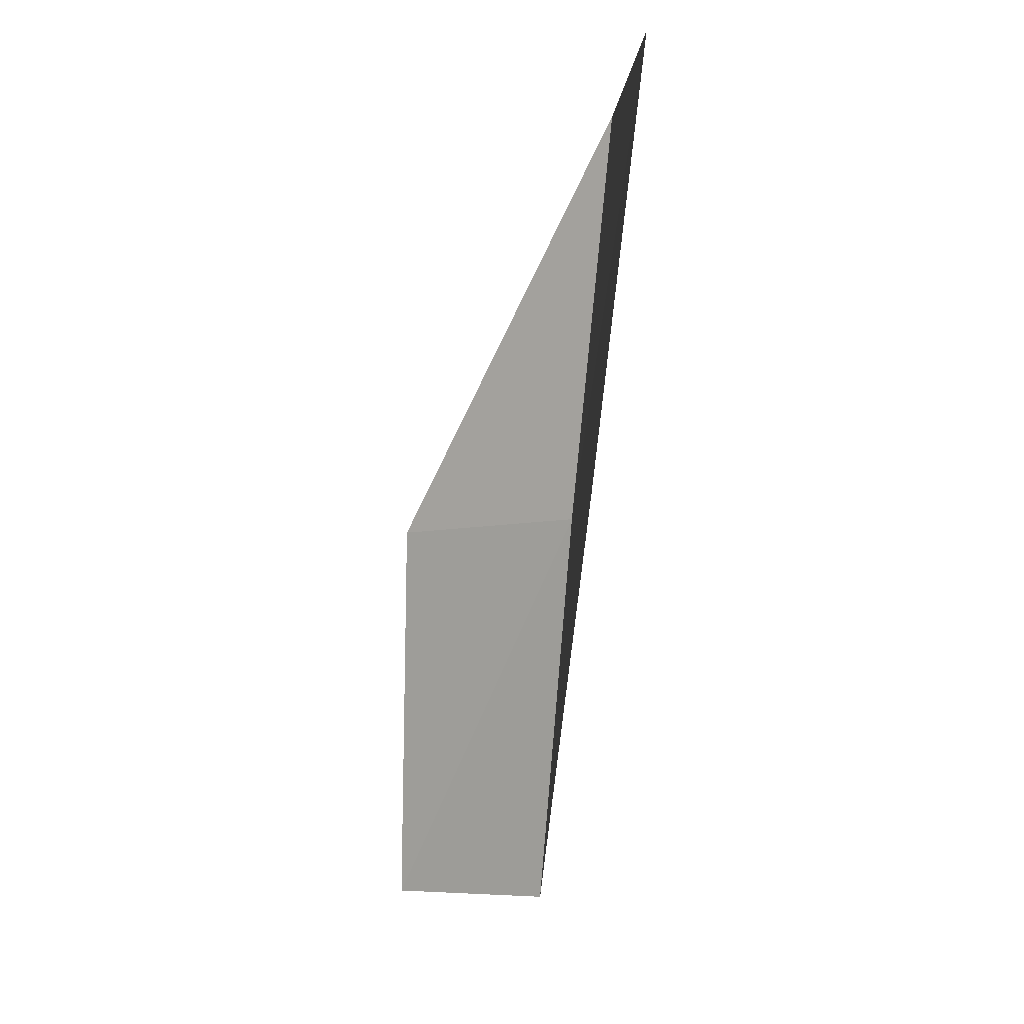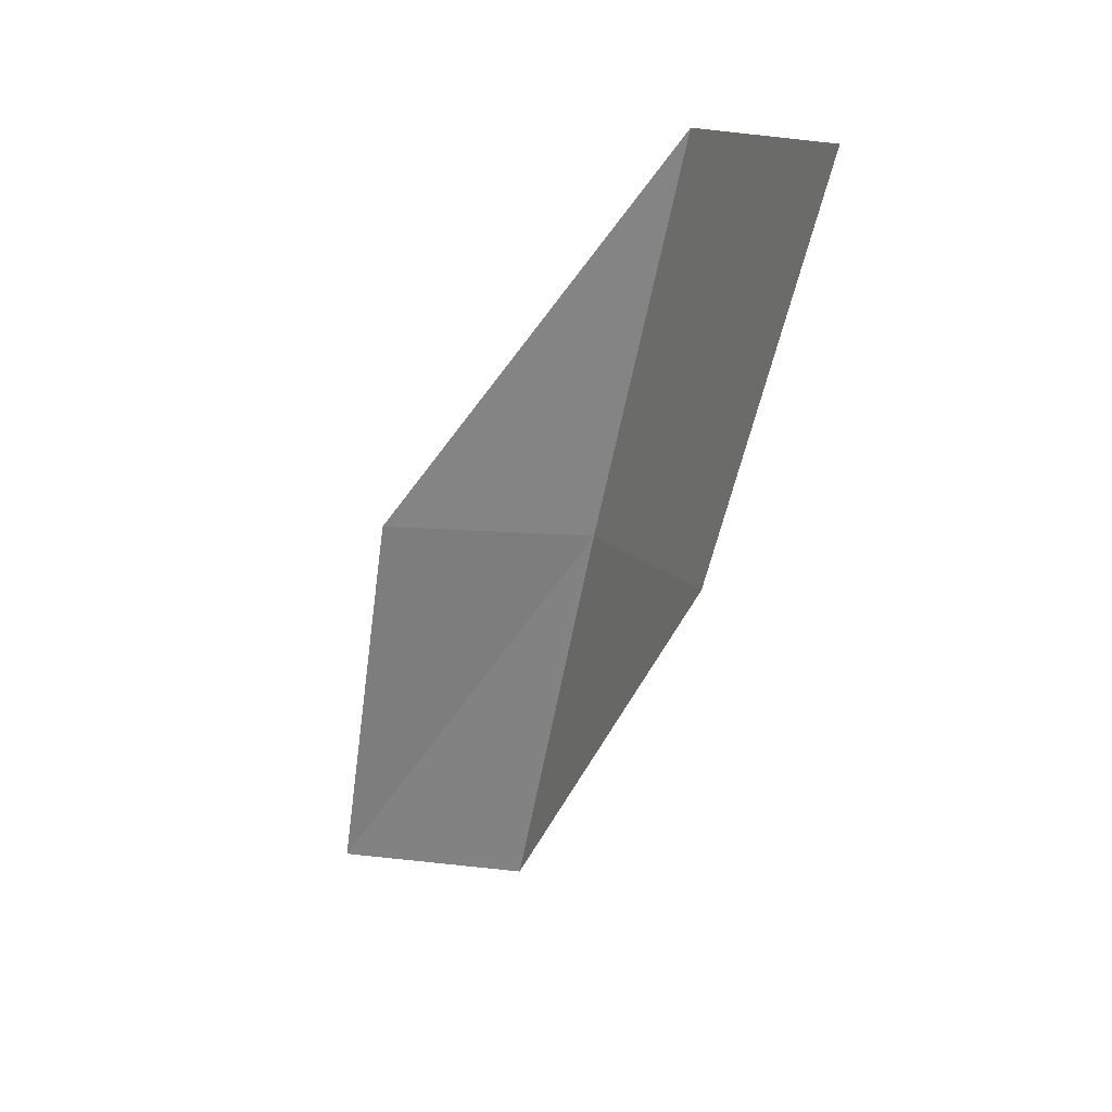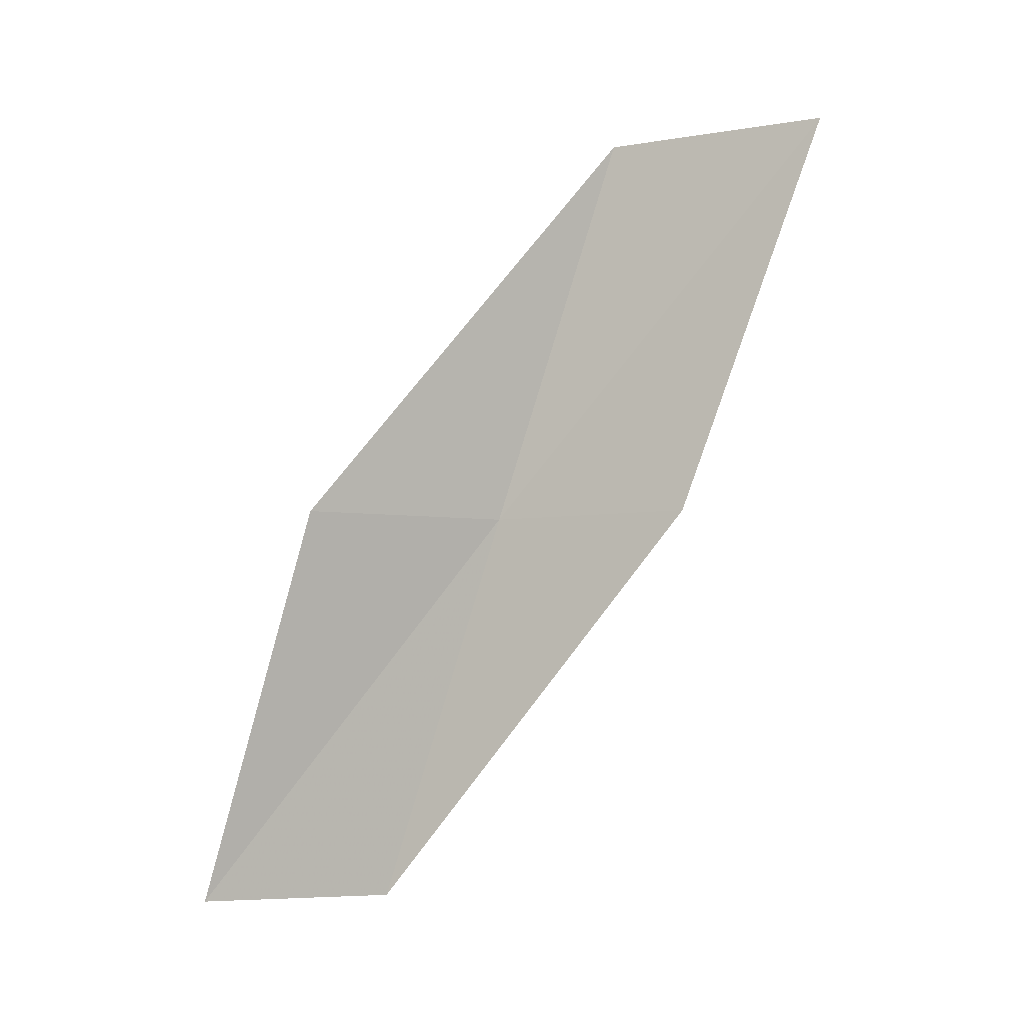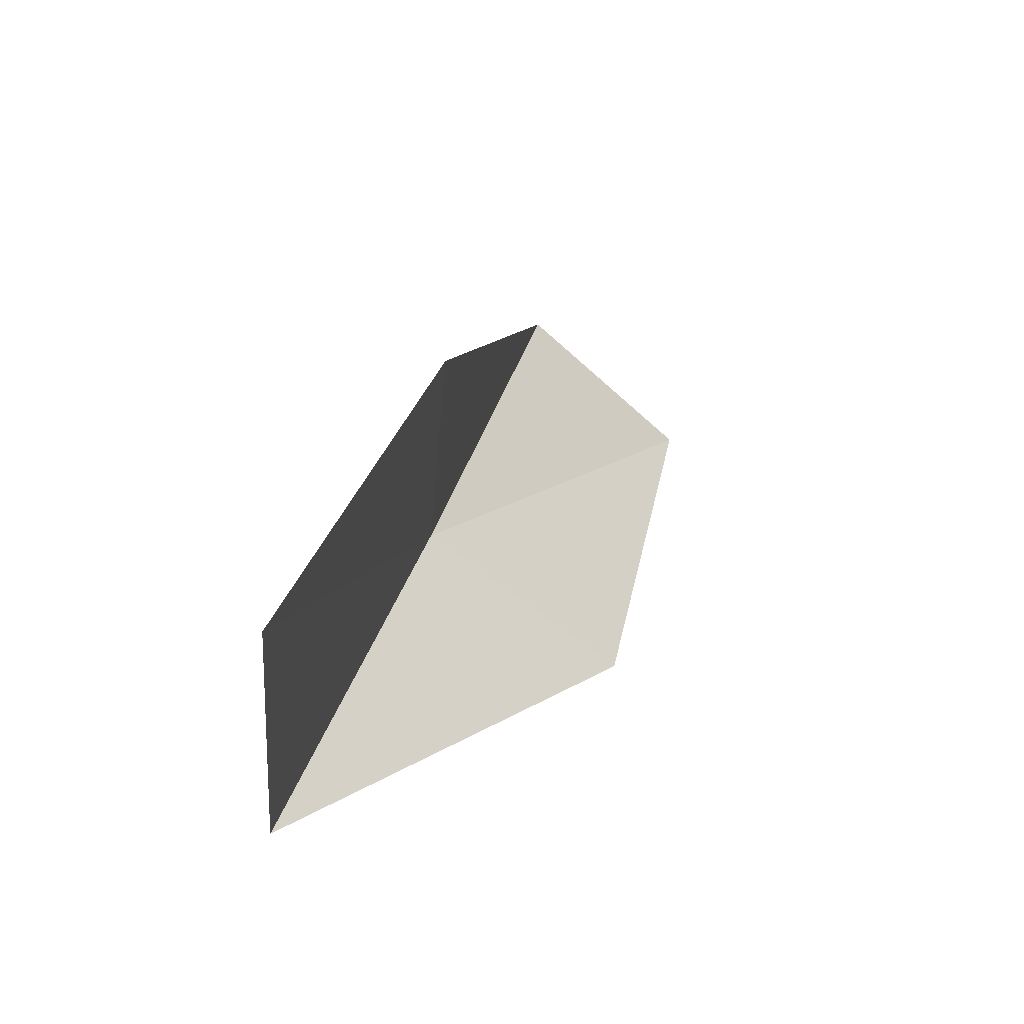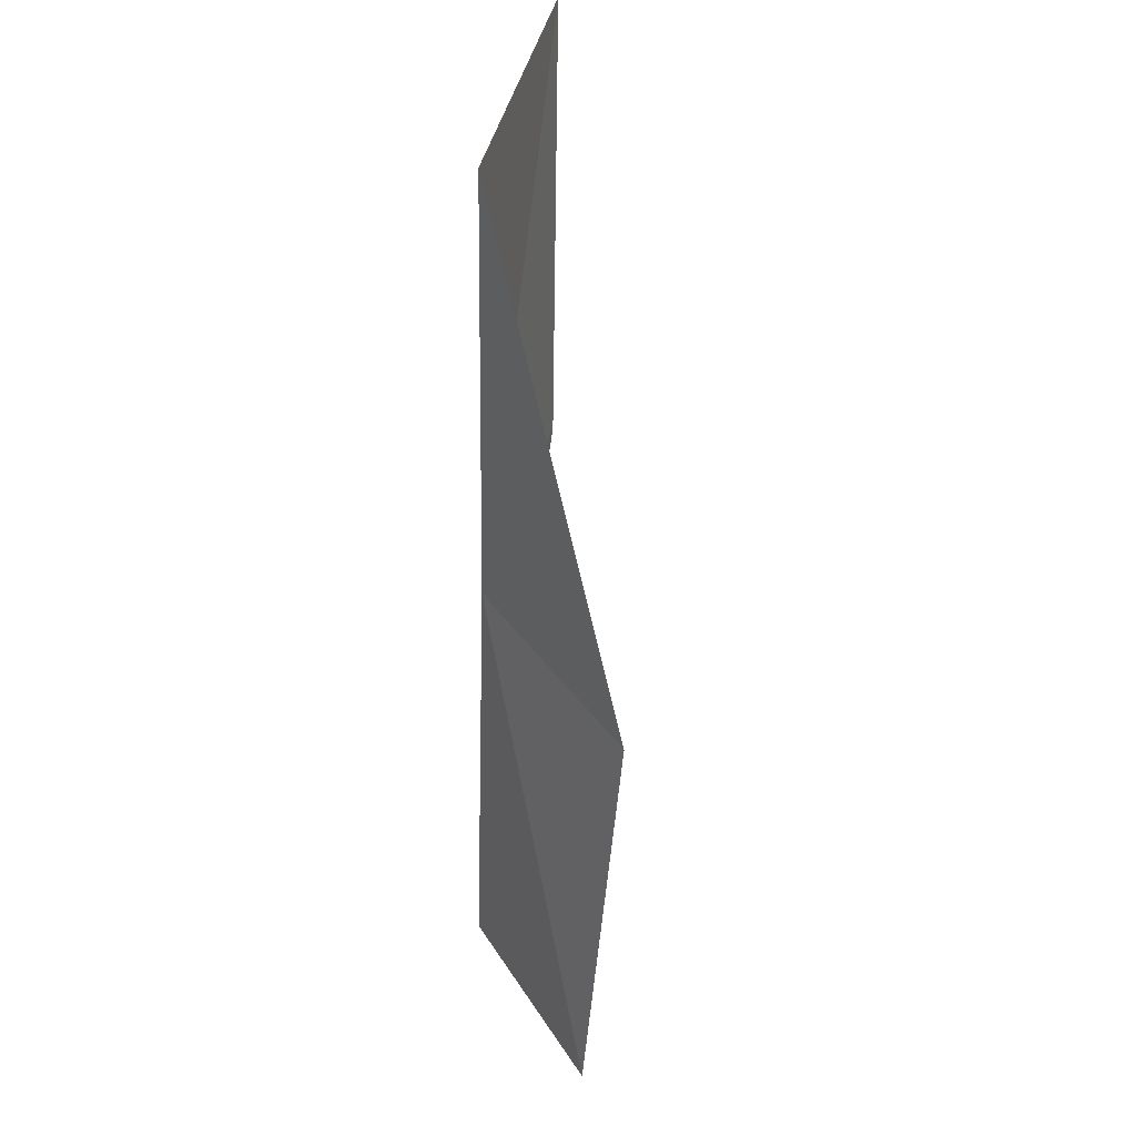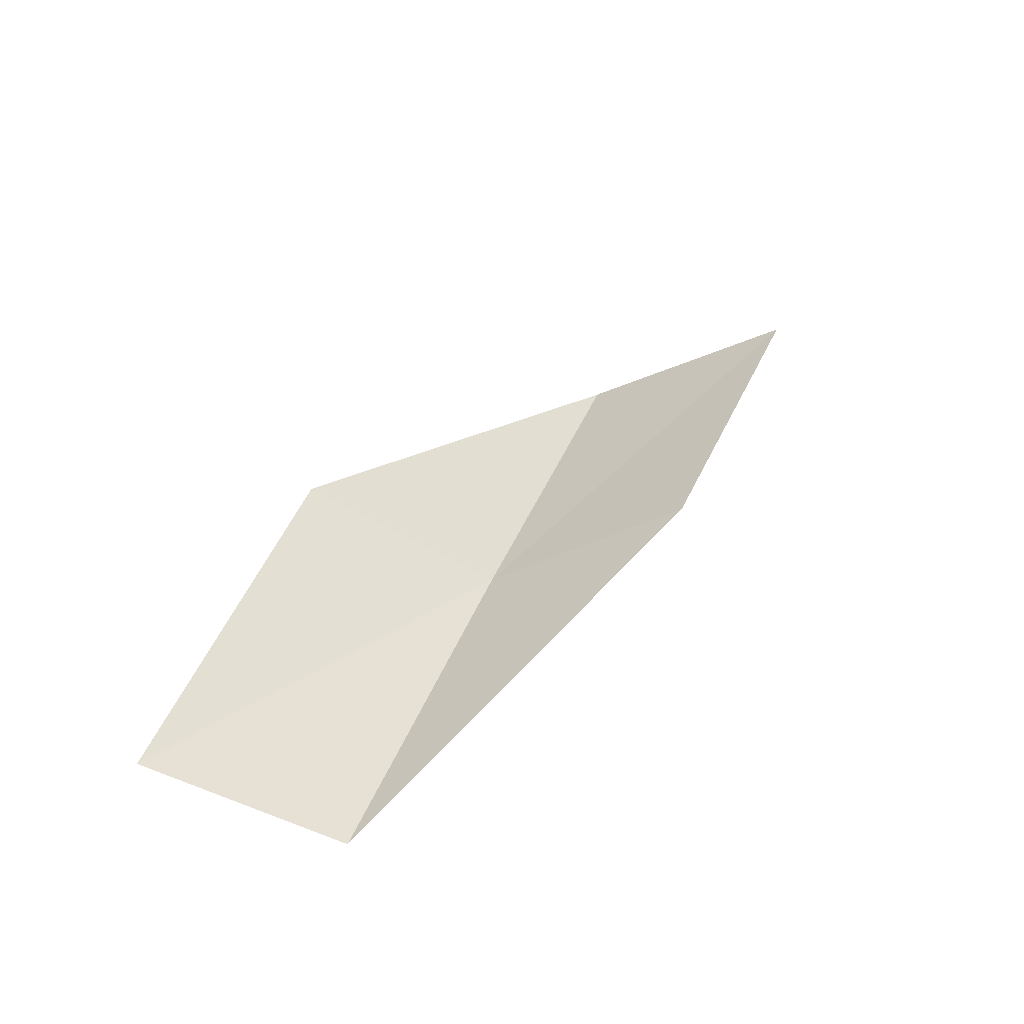
<metadata>
{"format":"obj","ext":"obj","renderer":"f3d","projection":"perspective","resolution":1024,"background":"white","views":[{"elev":-7.8,"azim":172.0,"up":"+Z"},{"elev":15.1,"azim":149.6,"up":"+Z"},{"elev":-5.7,"azim":114.0,"up":"+Z"},{"elev":48.4,"azim":11.5,"up":"+Y"},{"elev":51.9,"azim":12.9,"up":"+Z"},{"elev":-60.4,"azim":109.0,"up":"+Z"}]}
</metadata>
<code>
v 26.17 10.88 34.87
v 27.95 9.368 34.87
v 25.93 12.25 39.23
v 26.07 14.76 39.23
v 26.36 13.2 34.87
v 27.87 8.011 30.51
v 26.34 9.516 30.51
f 1 3 2
f 1 5 4
f 1 4 3
f 1 6 7
f 1 2 6
f 1 7 5

</code>
